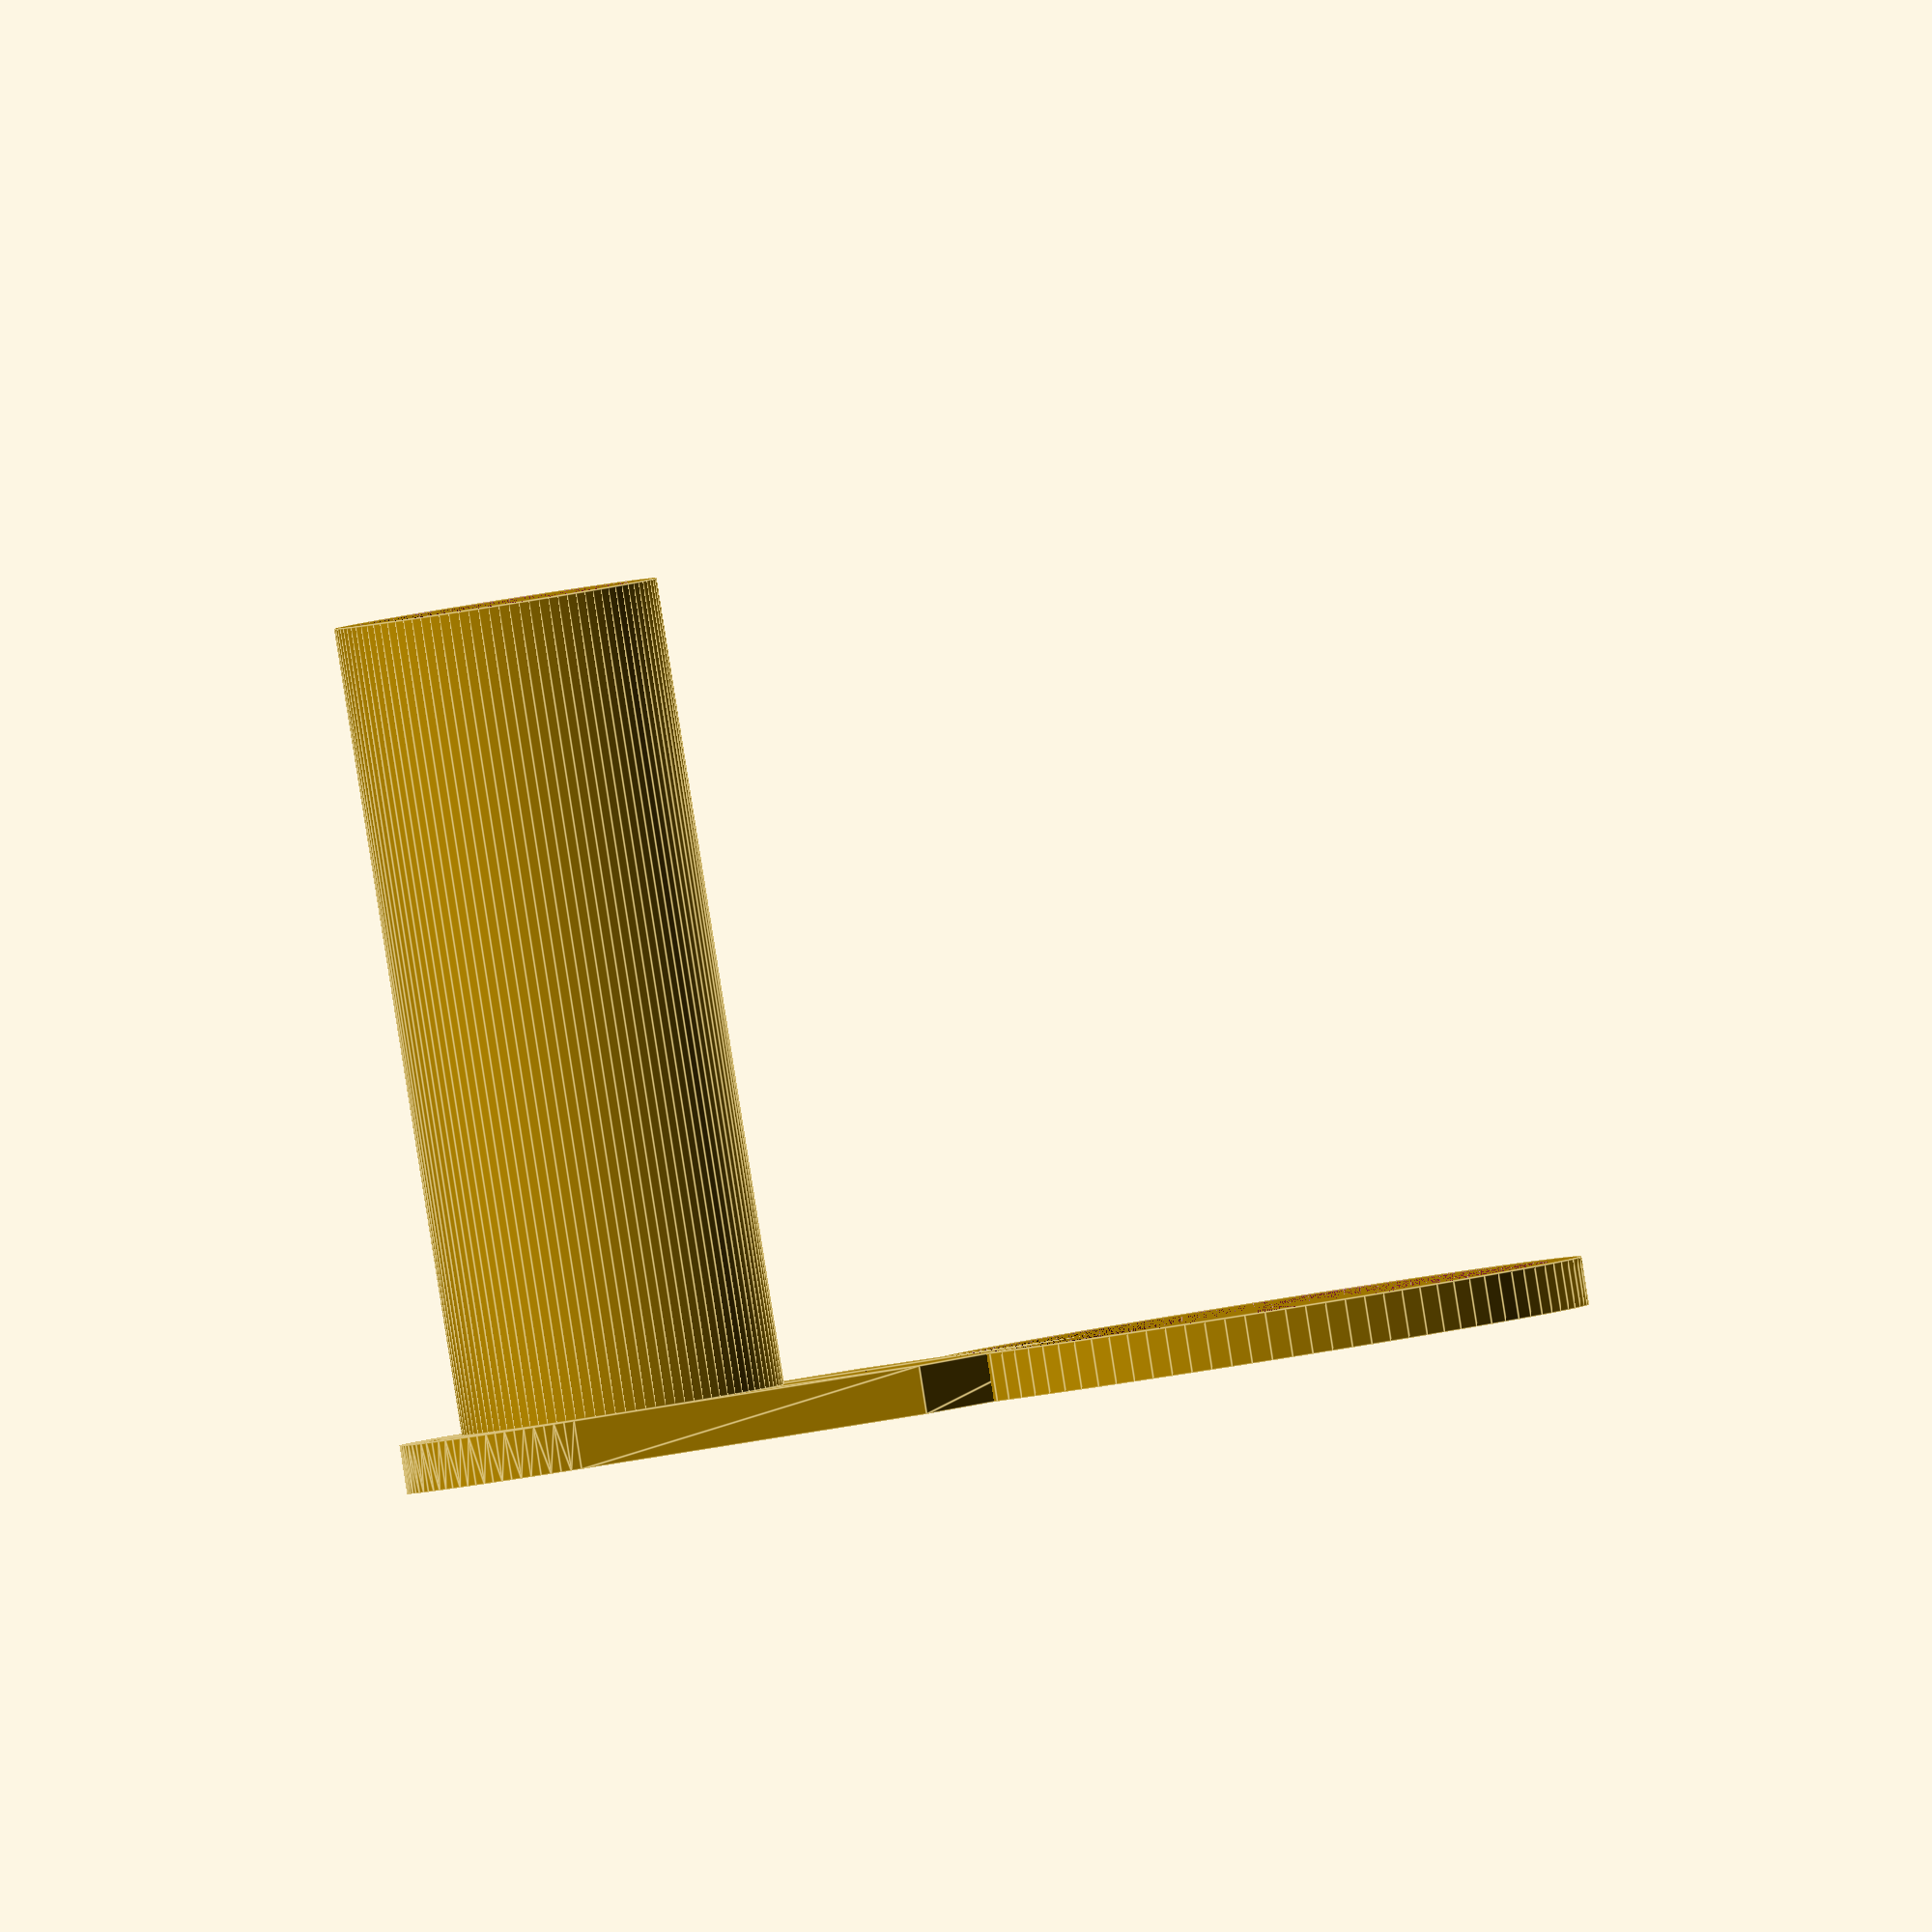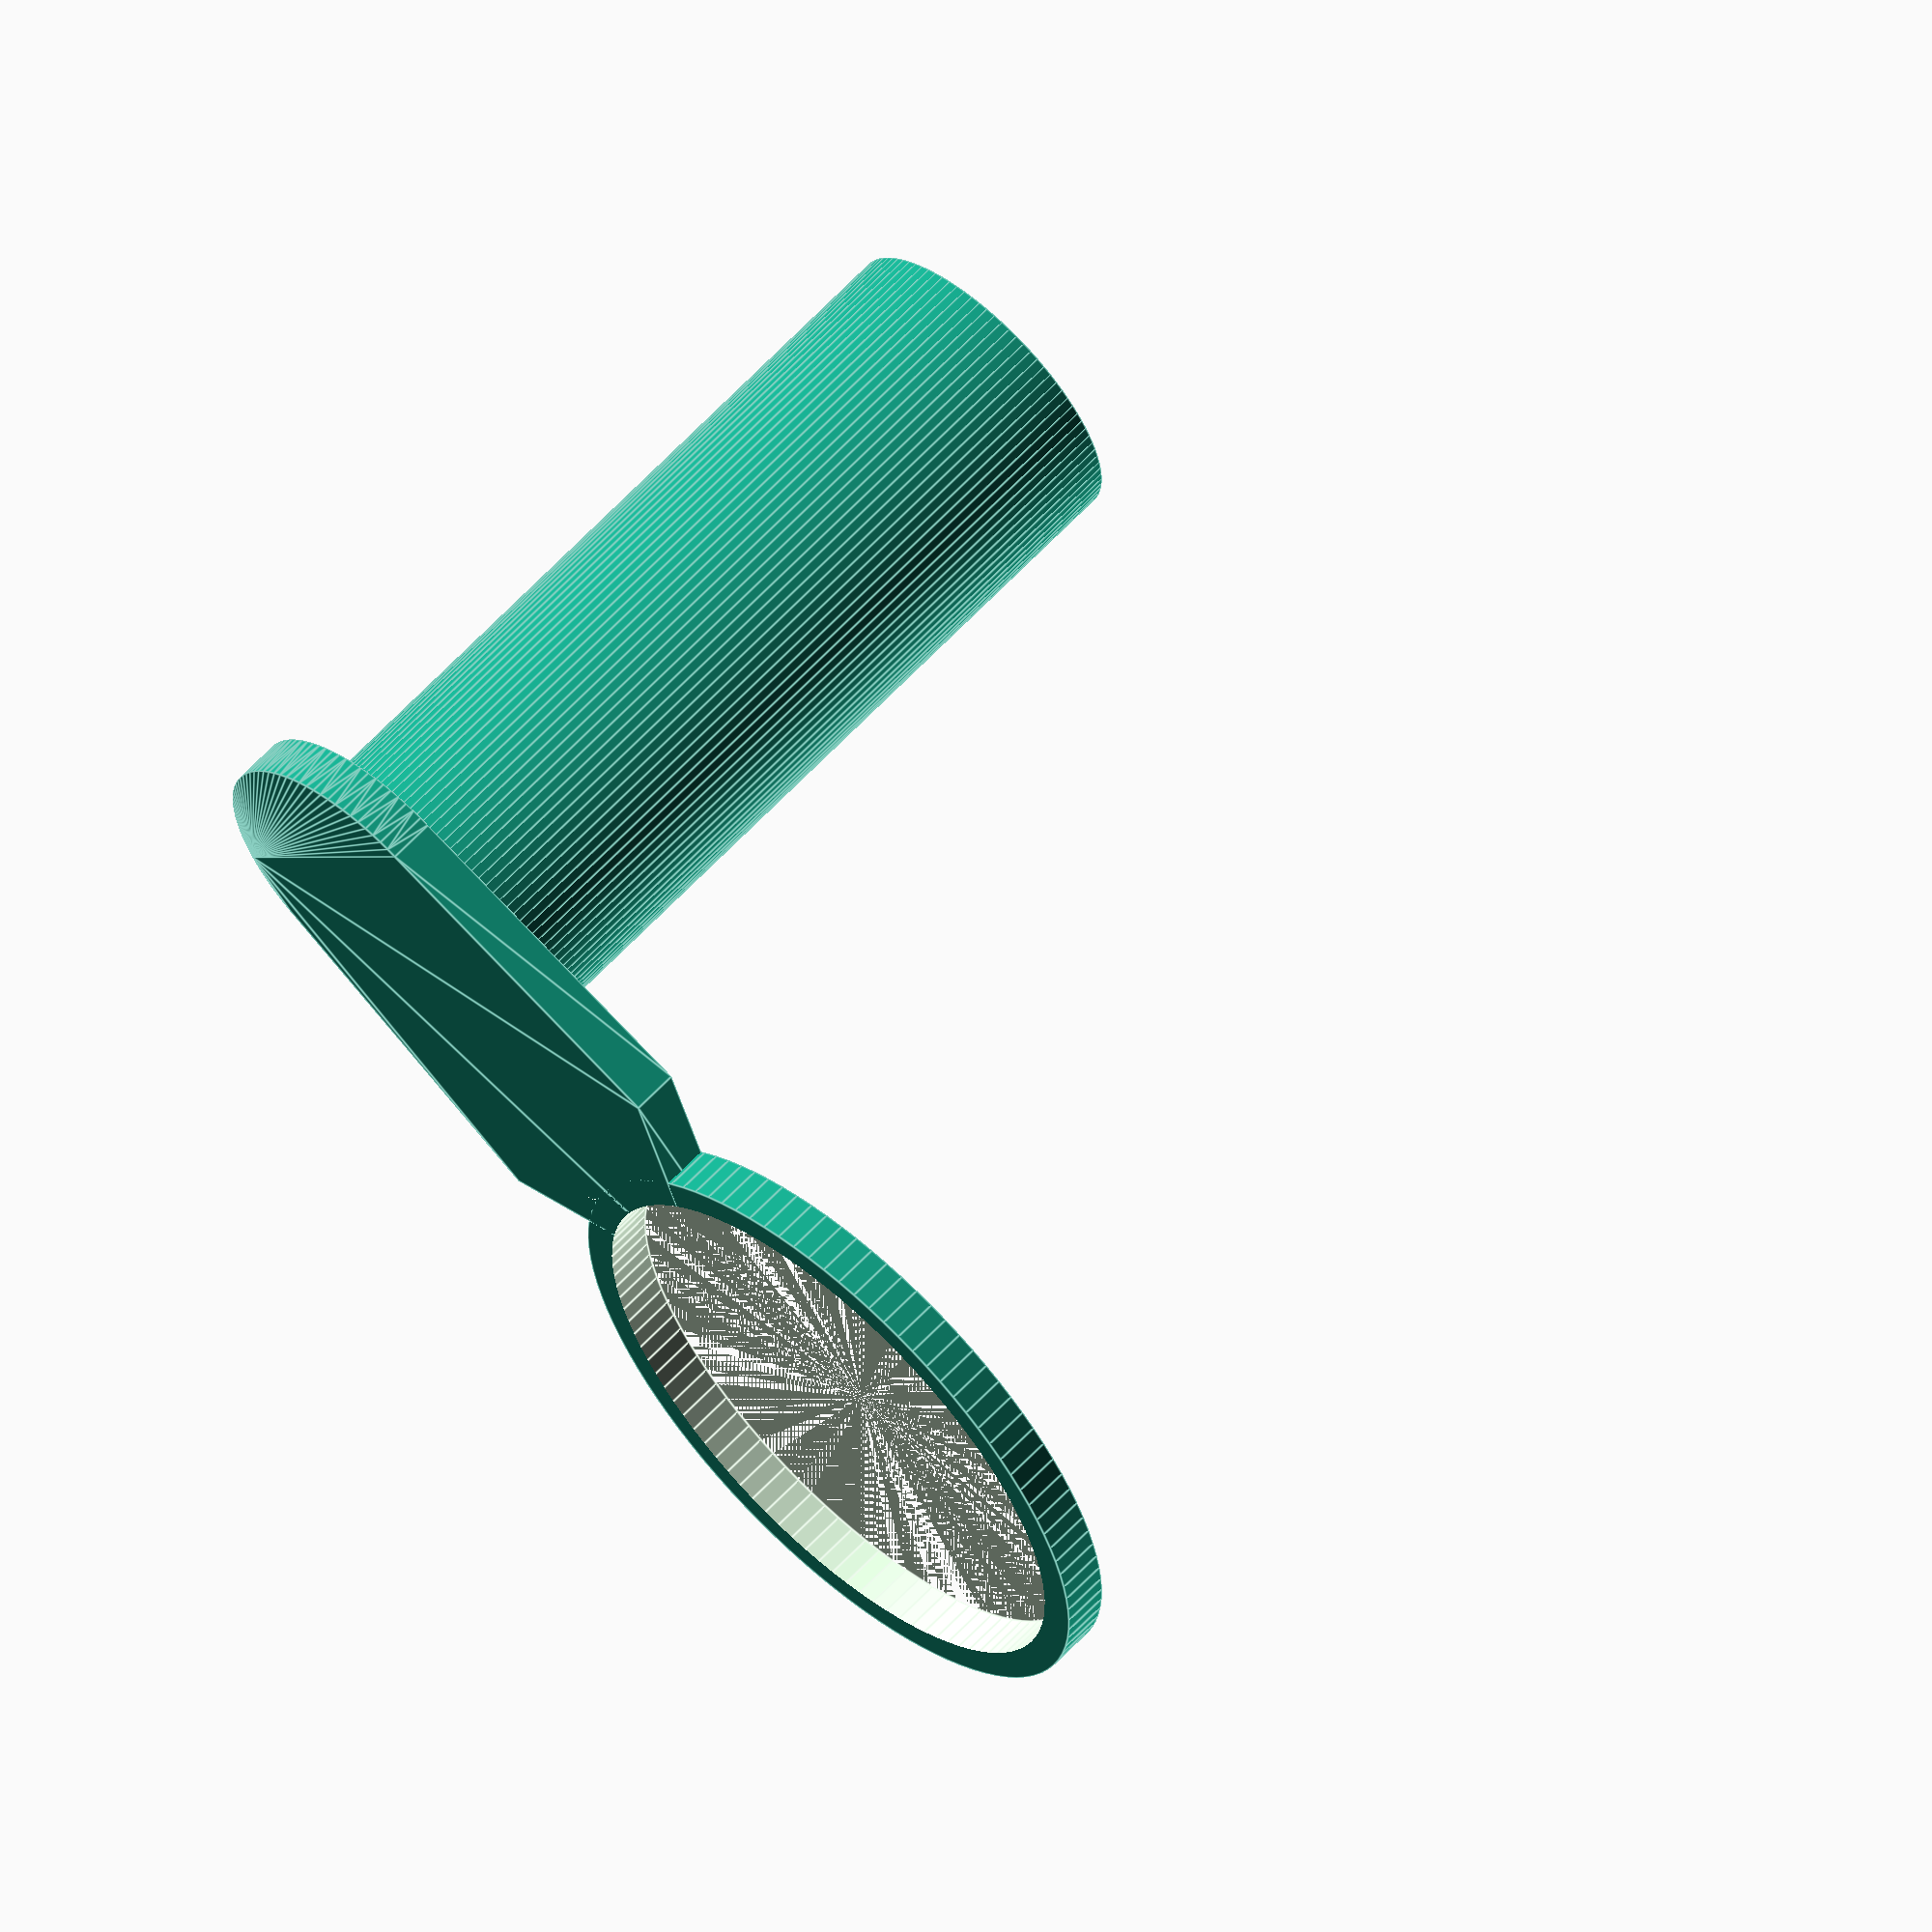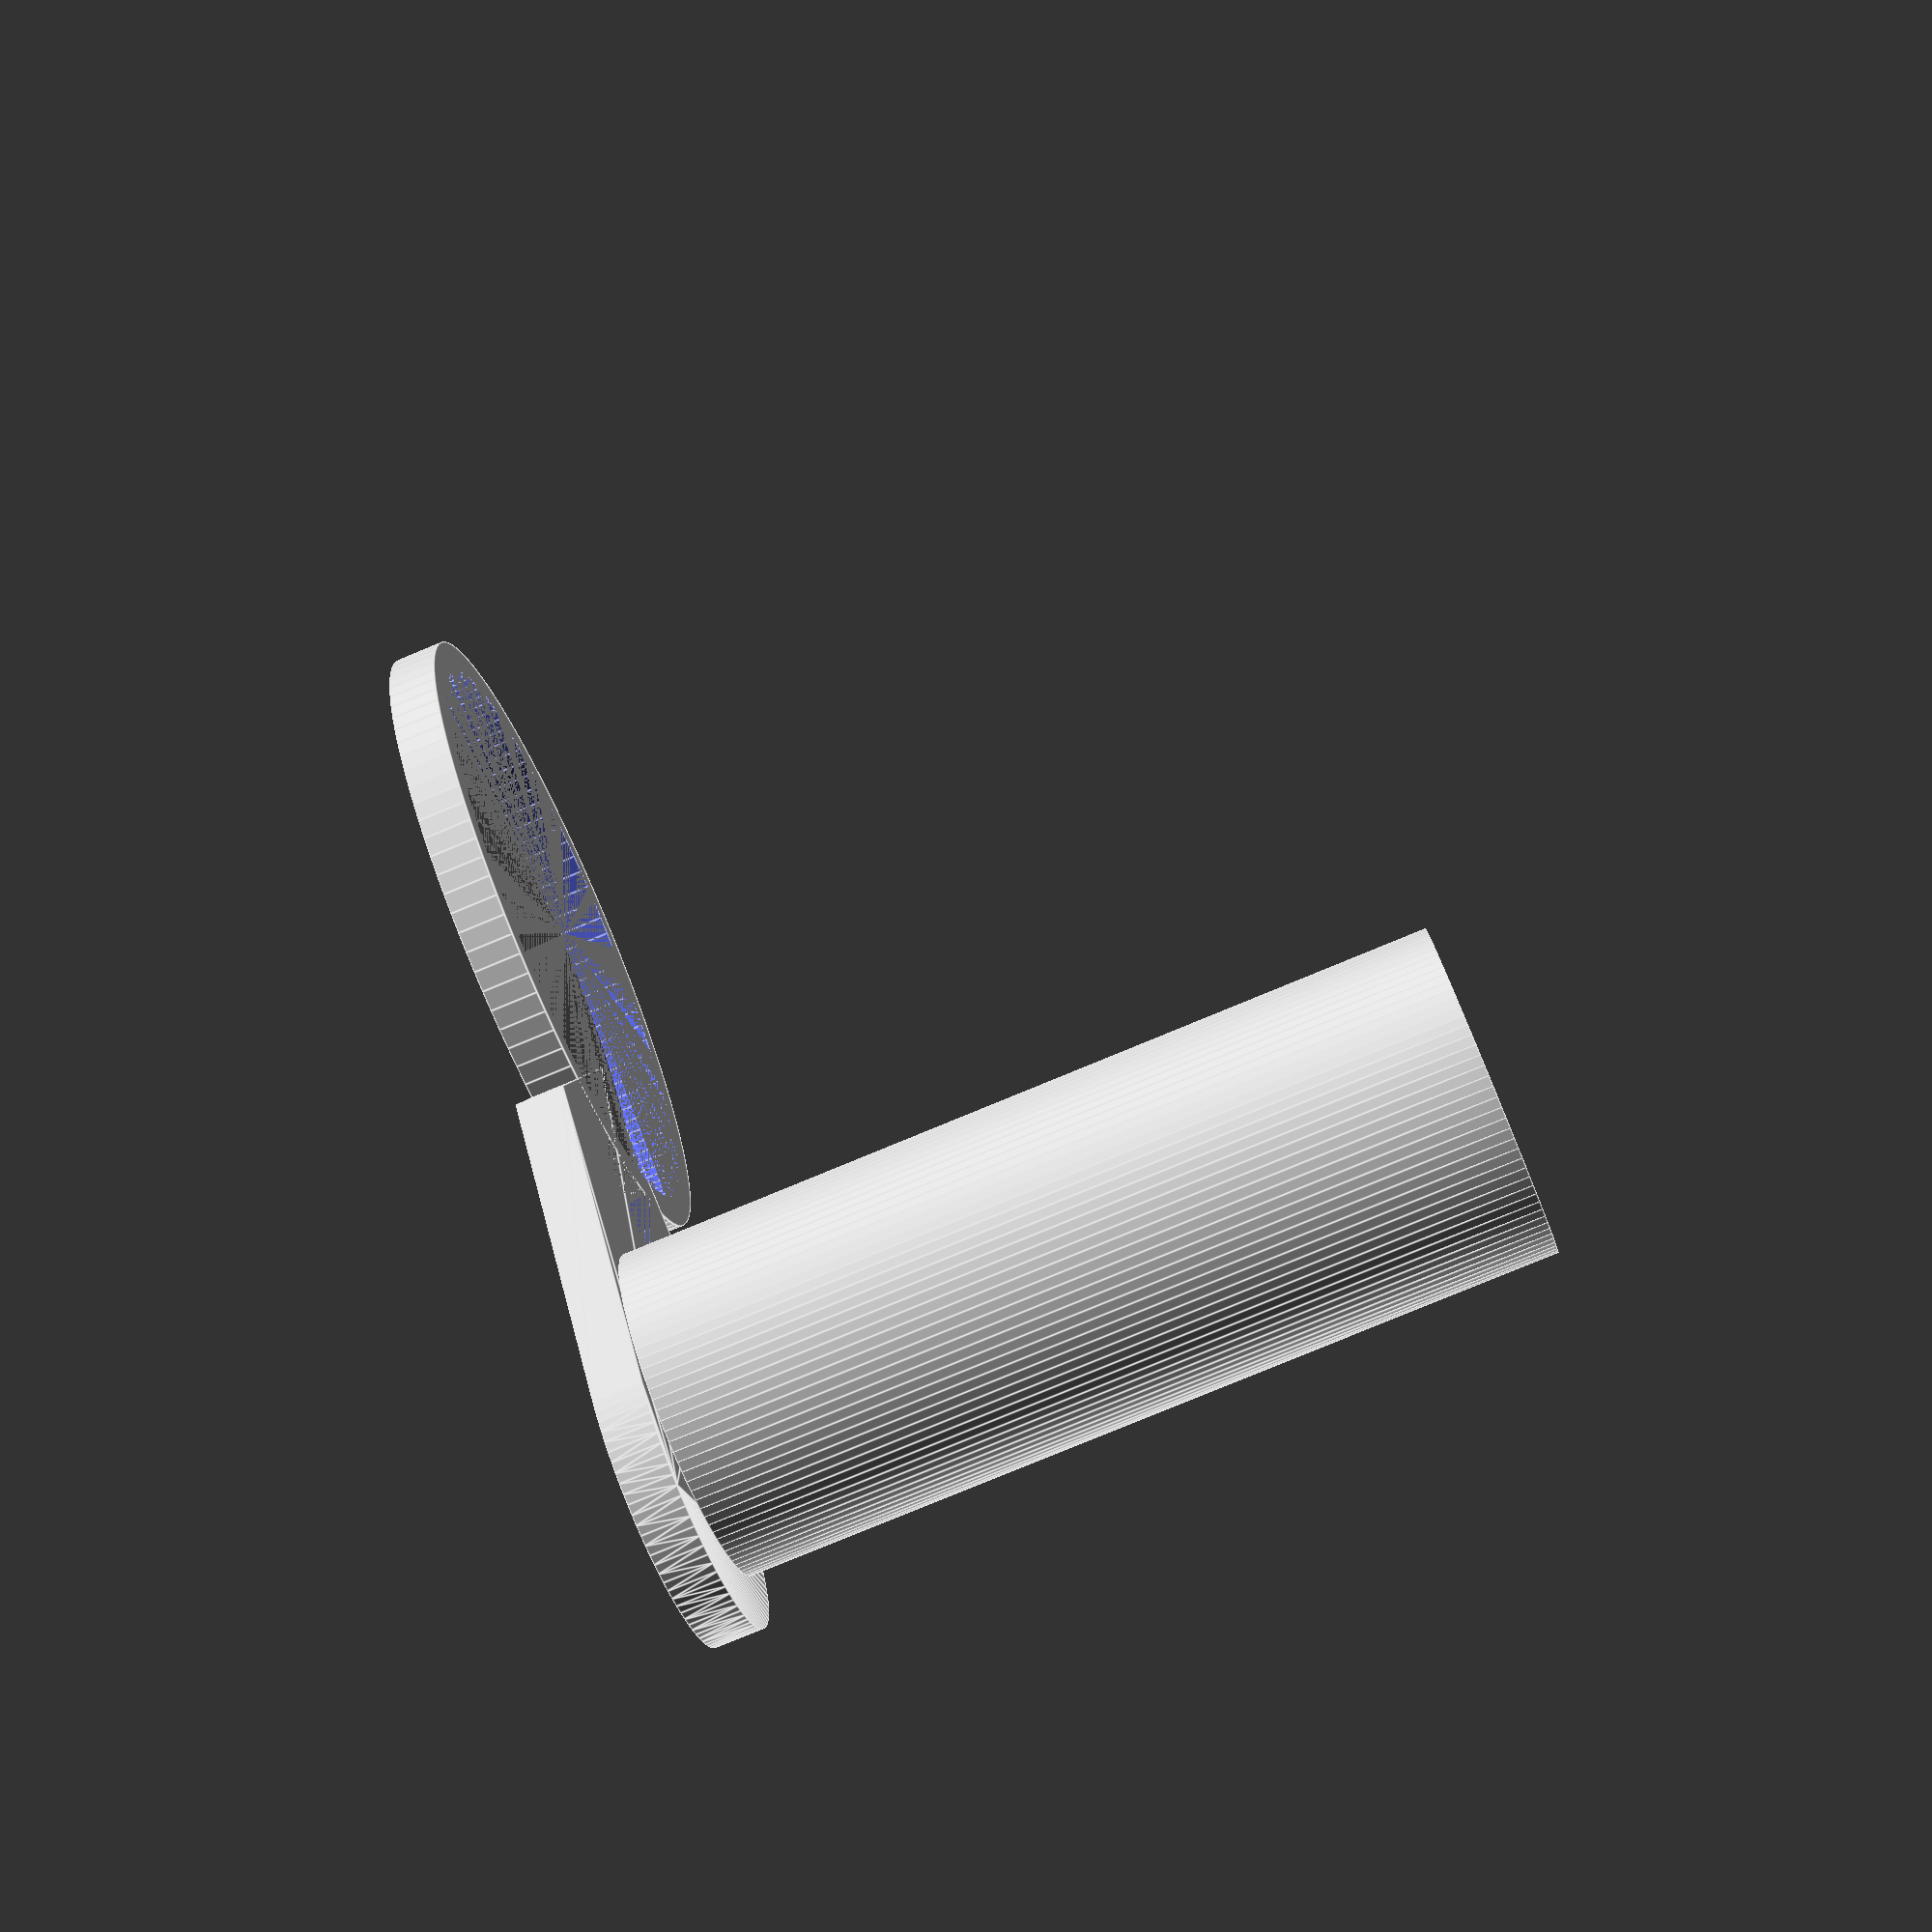
<openscad>
$fn=100;
// Flip entire object for printing (bottom->up)
rotate(a=[0,180,225]) {
	// Extruded cylinder for brush handle
	difference() {
		union() {
			translate([26.5,30,-50]) cylinder(r=10,h=50);
			// Ring and hole
			difference() { 
				union() {
					cylinder(h=3, r=20.0);
					difference() {
						hull() {
							translate([8,8,0]) rotate(5,0,0) cube(size=[17,17,3], center=false);
							translate([29,33,0]) cylinder(r=10,h=3);
						}
						translate([10,12,0]) cube(size=[8,8,3]); //#cylinder(r=5,h=3);
					}
				}
				// Hole creator
			  	cylinder(h=4.00, r=18.0);
			}
		}
		translate([26.5,30,-50]) cylinder(r=8.5, h=49);
	}
}
</openscad>
<views>
elev=89.0 azim=166.3 roll=9.0 proj=o view=edges
elev=298.4 azim=330.5 roll=222.6 proj=o view=edges
elev=79.1 azim=49.1 roll=292.6 proj=p view=edges
</views>
